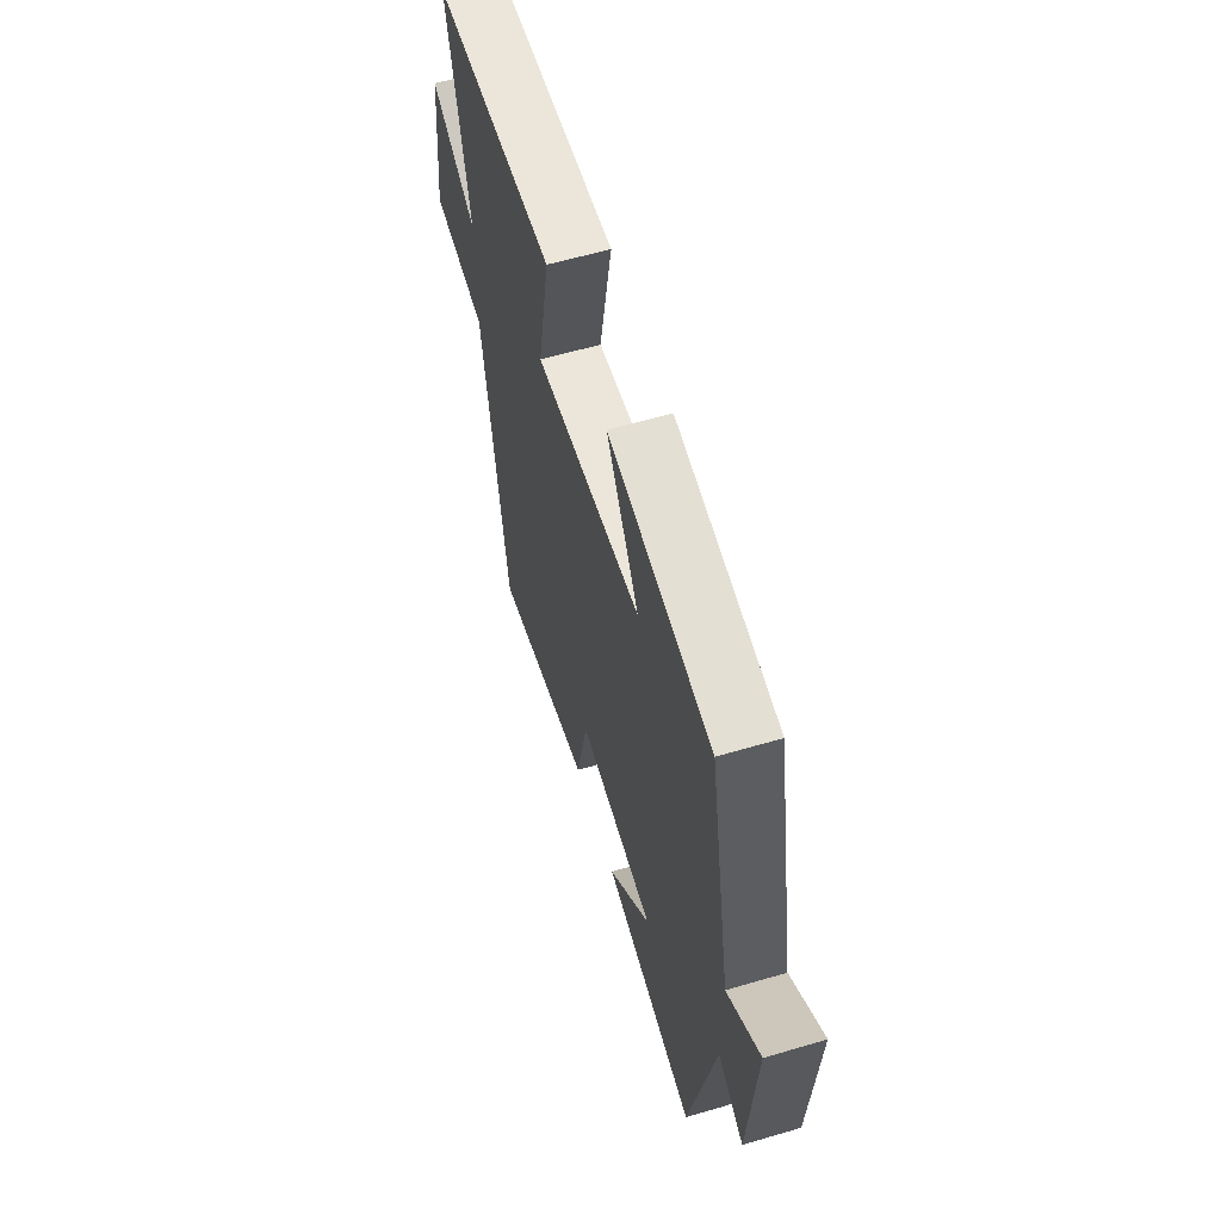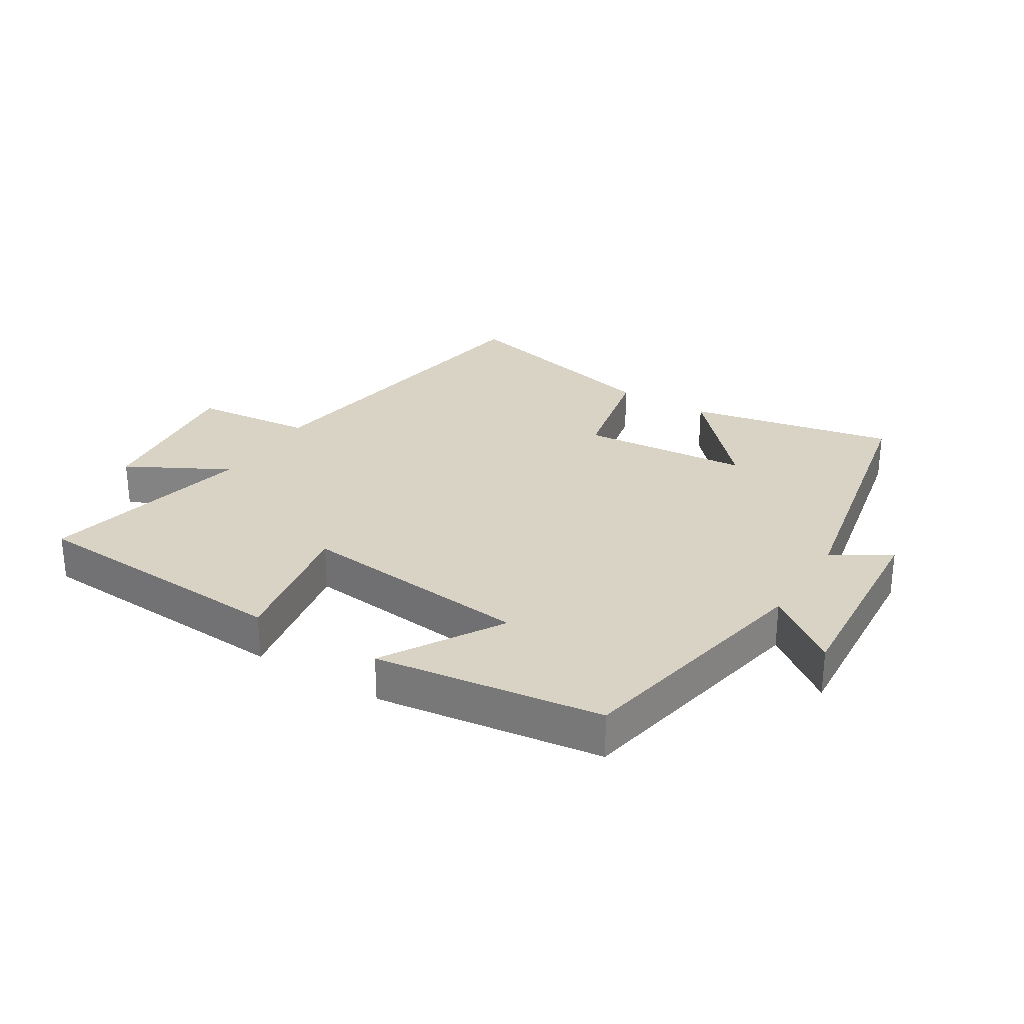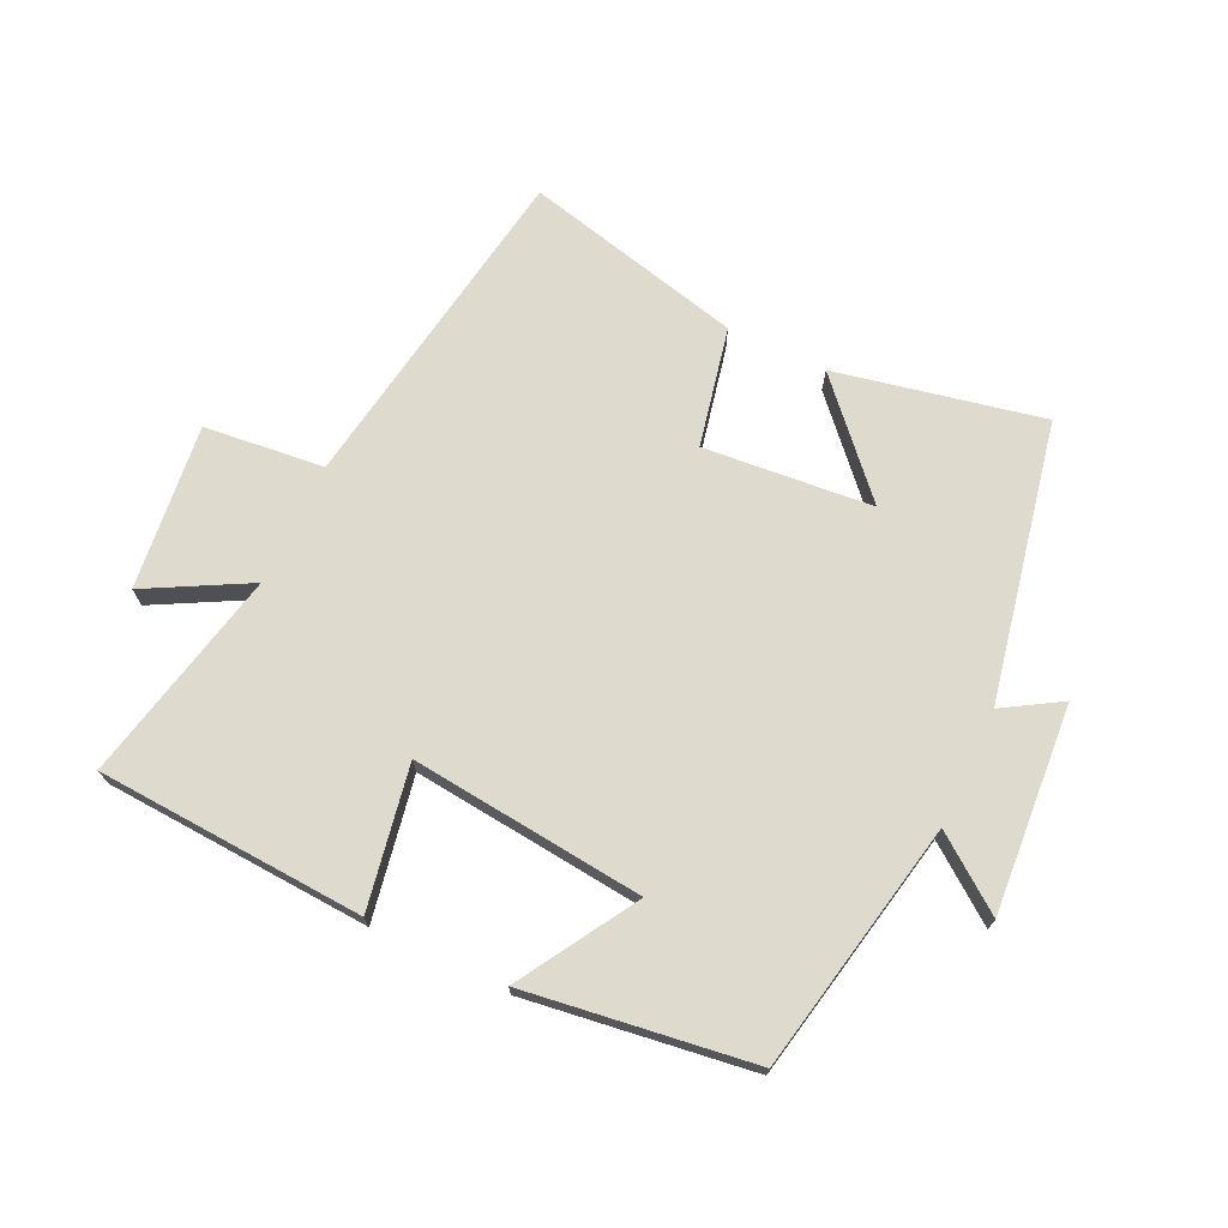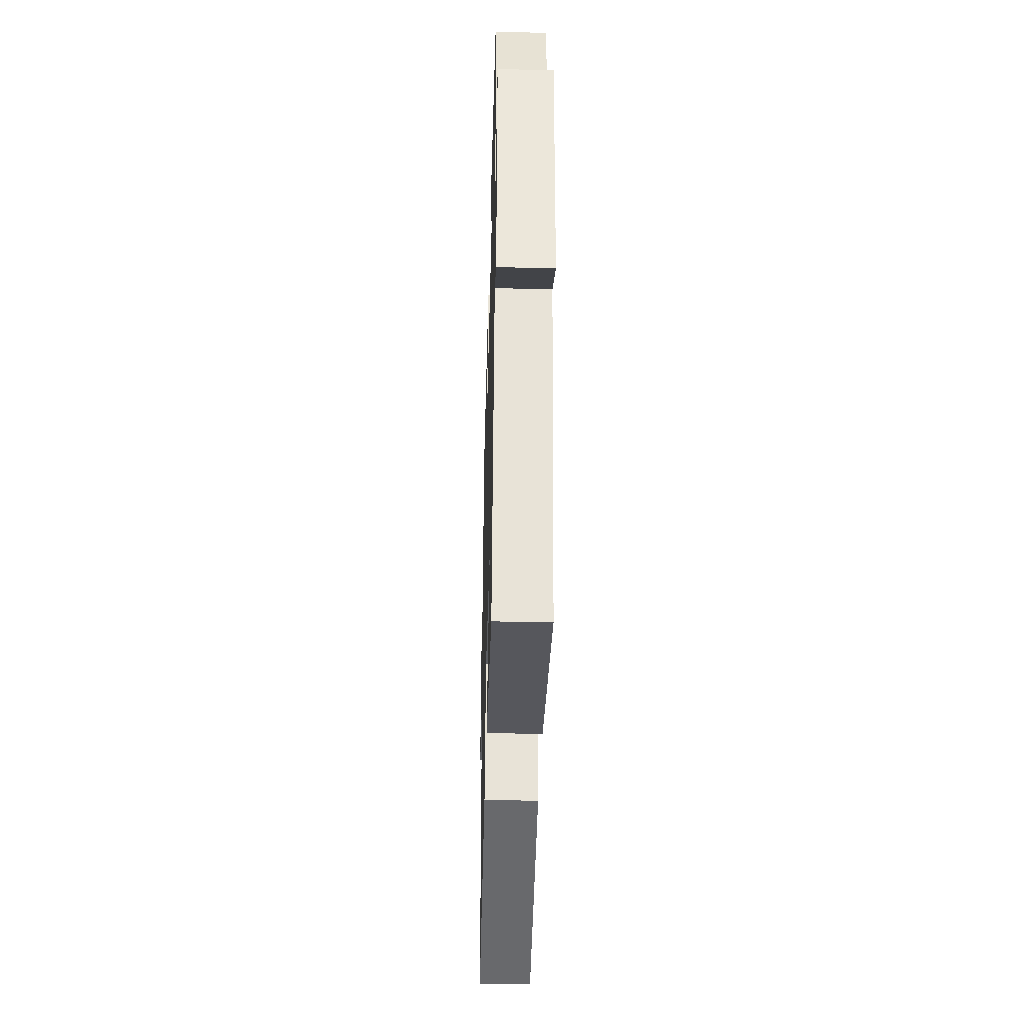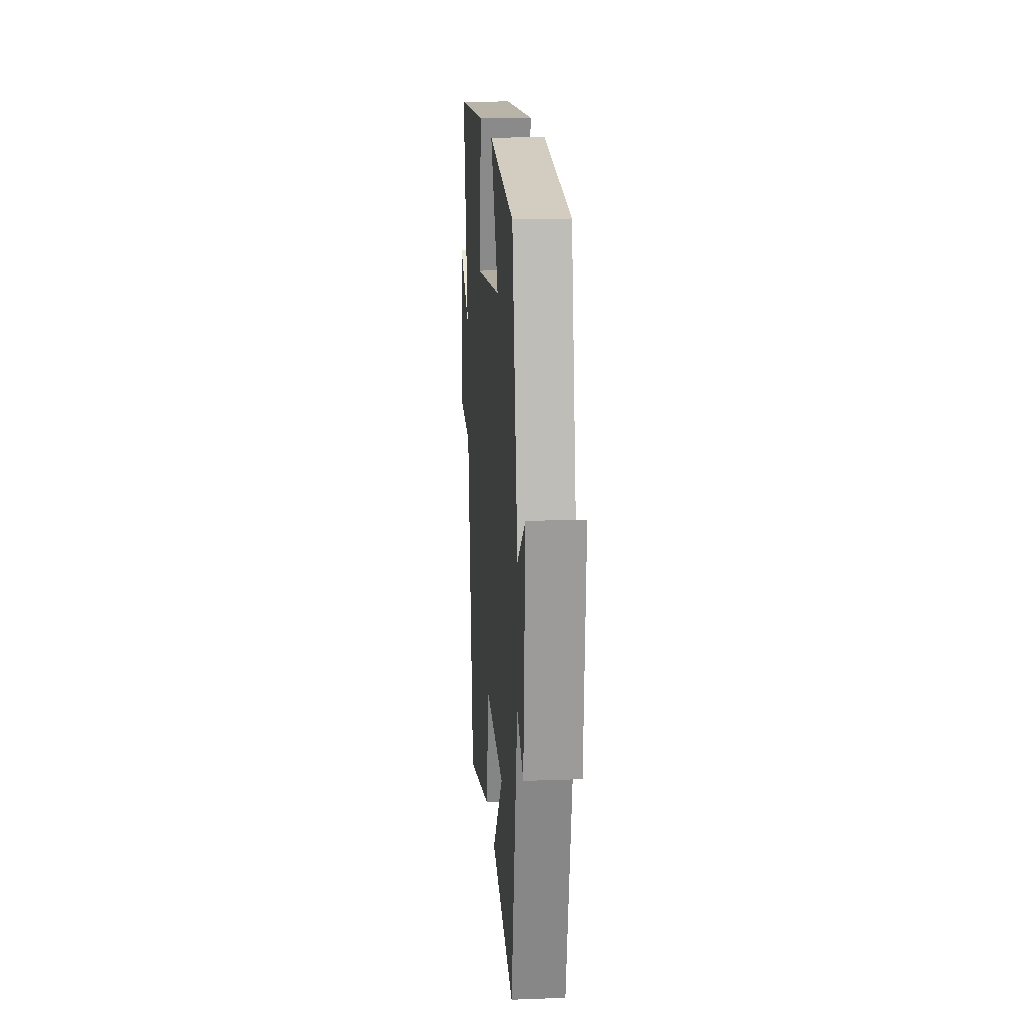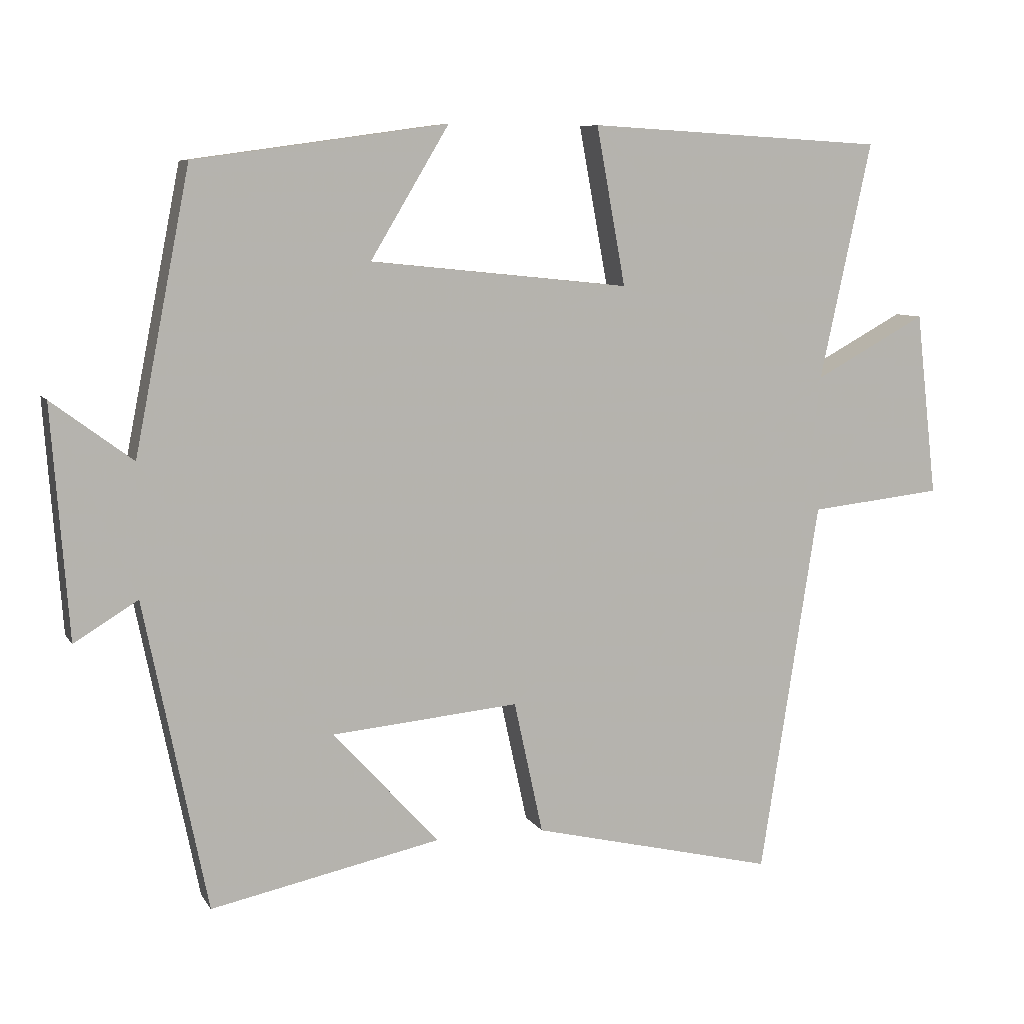
<metadata>
{"format":"obj","ext":"obj","renderer":"f3d","projection":"perspective","resolution":1024,"background":"white","views":[{"elev":59.6,"azim":73.2,"up":"+Z"},{"elev":28.3,"azim":31.9,"up":"+Y"},{"elev":71.2,"azim":25.4,"up":"+Y"},{"elev":-39.3,"azim":88.5,"up":"+Z"},{"elev":16.4,"azim":85.6,"up":"+Z"},{"elev":8.0,"azim":161.4,"up":"+Z"}]}
</metadata>
<code>
v 0.422 0.07 0.45
v 0.5 0.07 0.055
v 0.614 0.07 0.14
v 0.59 0.07 -0.186
v 0.5 0.07 -0.131
v 0.411 0.07 -0.568
v 0.085 0.07 -0.5
v 0.236 0.07 -0.336
v -0.03 0.07 -0.312
v -0.071 0.07 -0.5
v -0.417 0.07 -0.583
v -0.5 0.07 -0.054
v -0.689 0.07 -0.034
v -0.659 0.07 0.226
v -0.5 0.07 0.14
v -0.573 0.07 0.476
v -0.151 0.07 0.5
v -0.192 0.07 0.277
v 0.176 0.07 0.315
v 0.065 0.07 0.5
v 0.422 0 0.45
v 0.5 0 0.055
v 0.614 0 0.14
v 0.59 0 -0.186
v 0.5 0 -0.131
v 0.411 0 -0.568
v 0.085 0 -0.5
v 0.236 0 -0.336
v -0.03 0 -0.312
v -0.071 0 -0.5
v -0.417 0 -0.583
v -0.5 0 -0.054
v -0.689 0 -0.034
v -0.659 0 0.226
v -0.5 0 0.14
v -0.573 0 0.476
v -0.151 0 0.5
v -0.192 0 0.277
v 0.176 0 0.315
v 0.065 0 0.5
f 19 20 1 2
f 18 19 2
f 15 16 17 18
f 15 18 2
f 12 13 14 15
f 11 12 15
f 10 11 15
f 9 10 15
f 8 9 15 2
f 5 6 7 8
f 5 8 2 3
f 3 4 5
f 22 21 40 39
f 22 39 38
f 38 37 36 35
f 22 38 35
f 35 34 33 32
f 35 32 31
f 35 31 30
f 35 30 29
f 22 35 29 28
f 28 27 26 25
f 23 22 28 25
f 25 24 23
f 1 21 22 2
f 2 22 23 3
f 3 23 24 4
f 4 24 25 5
f 5 25 26 6
f 6 26 27 7
f 7 27 28 8
f 8 28 29 9
f 9 29 30 10
f 10 30 31 11
f 11 31 32 12
f 12 32 33 13
f 13 33 34 14
f 14 34 35 15
f 15 35 36 16
f 16 36 37 17
f 17 37 38 18
f 18 38 39 19
f 19 39 40 20
f 20 40 21 1

</code>
